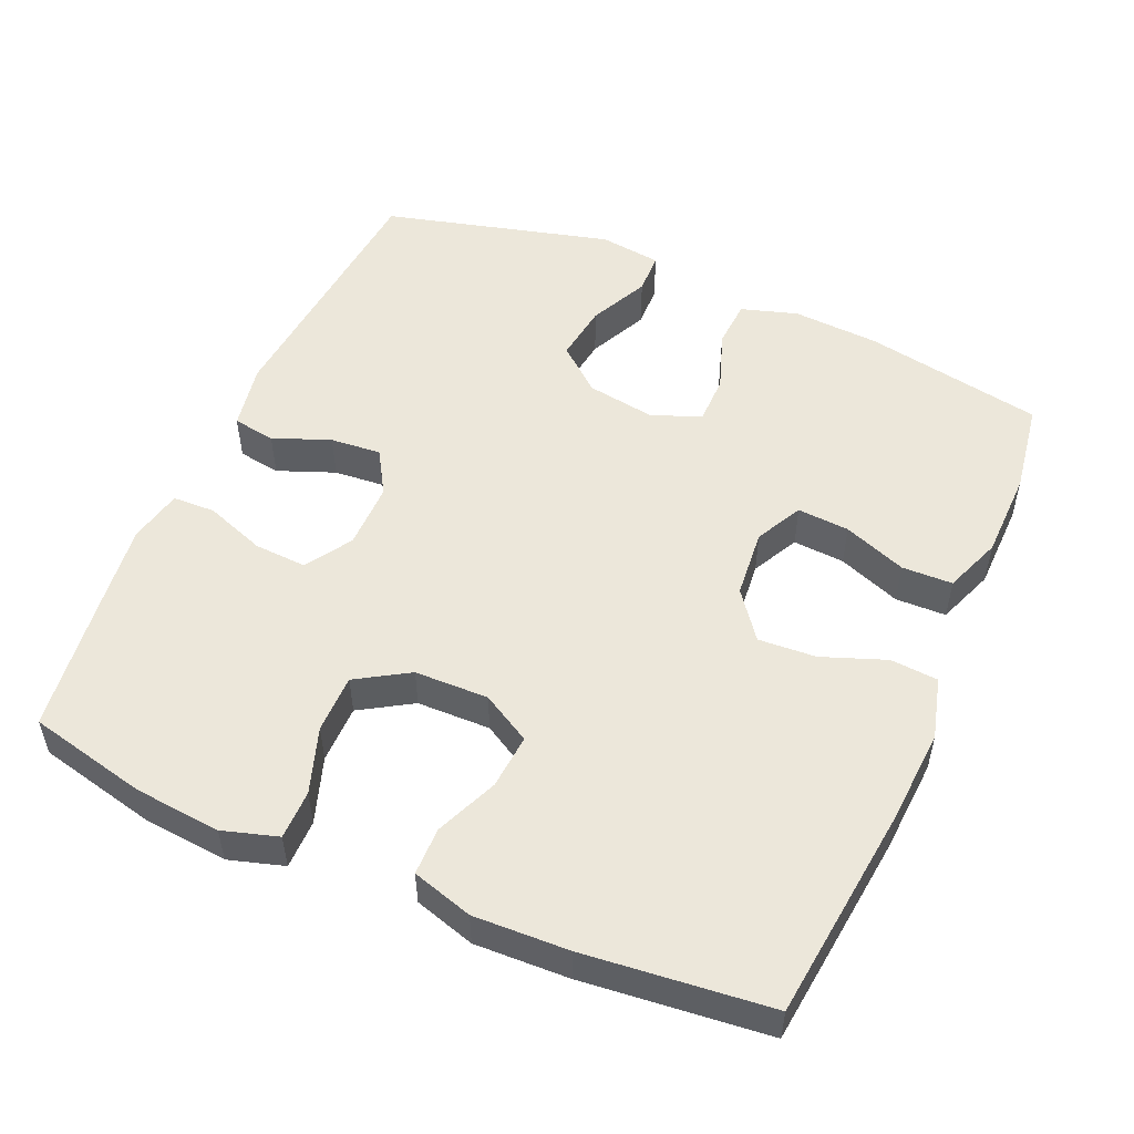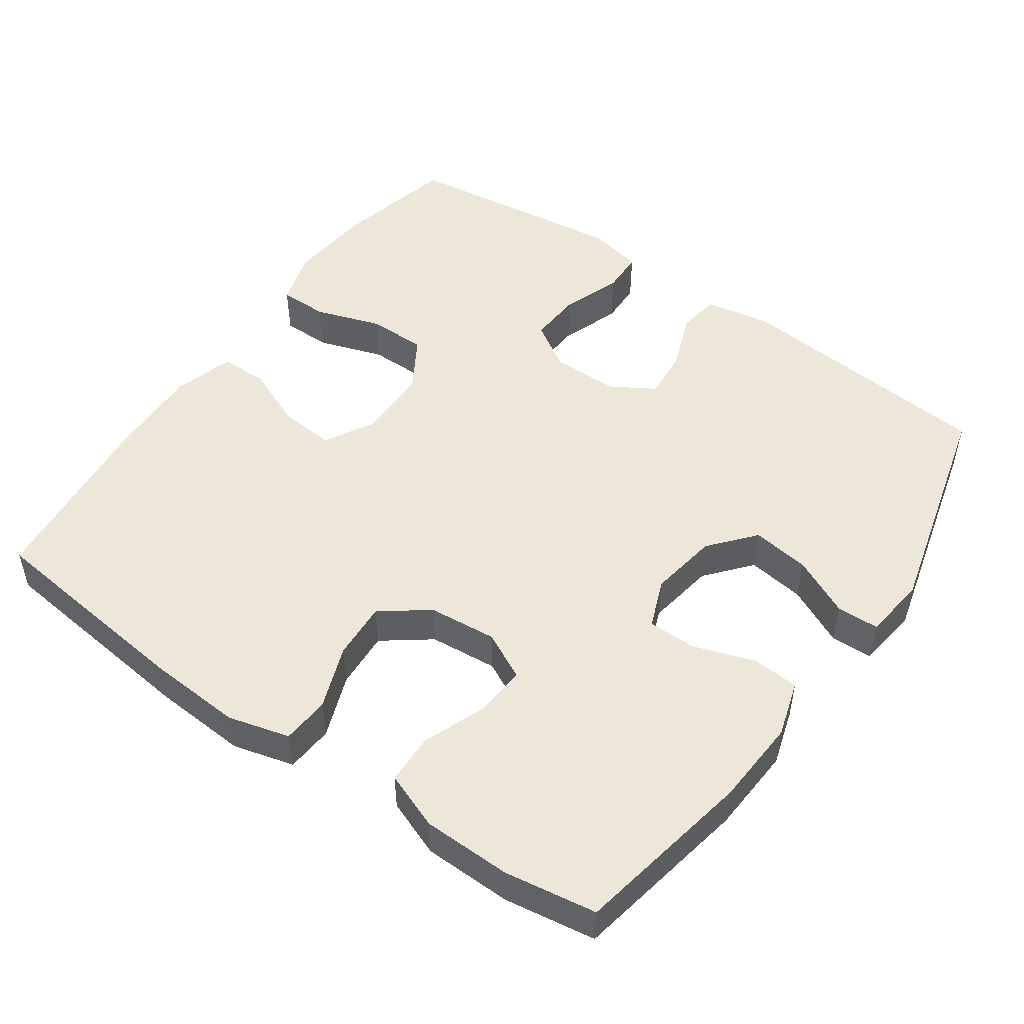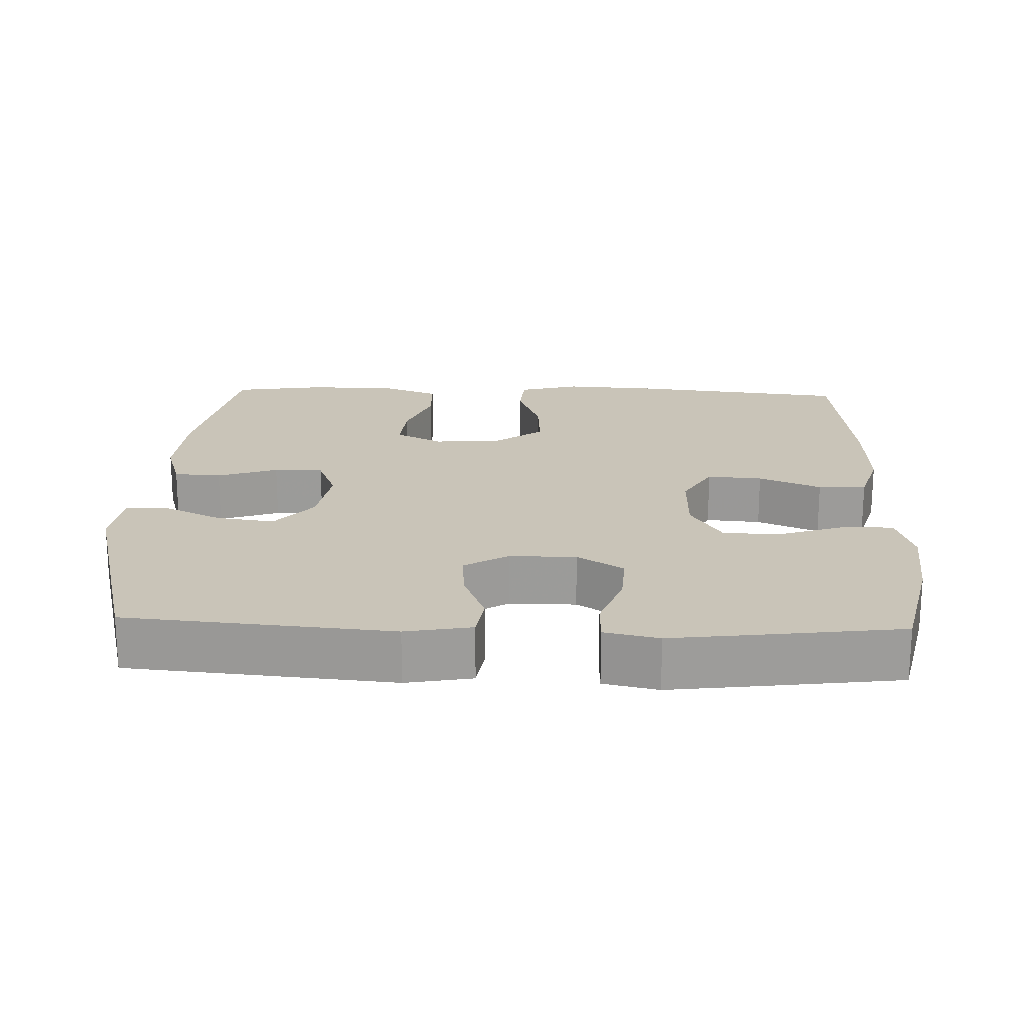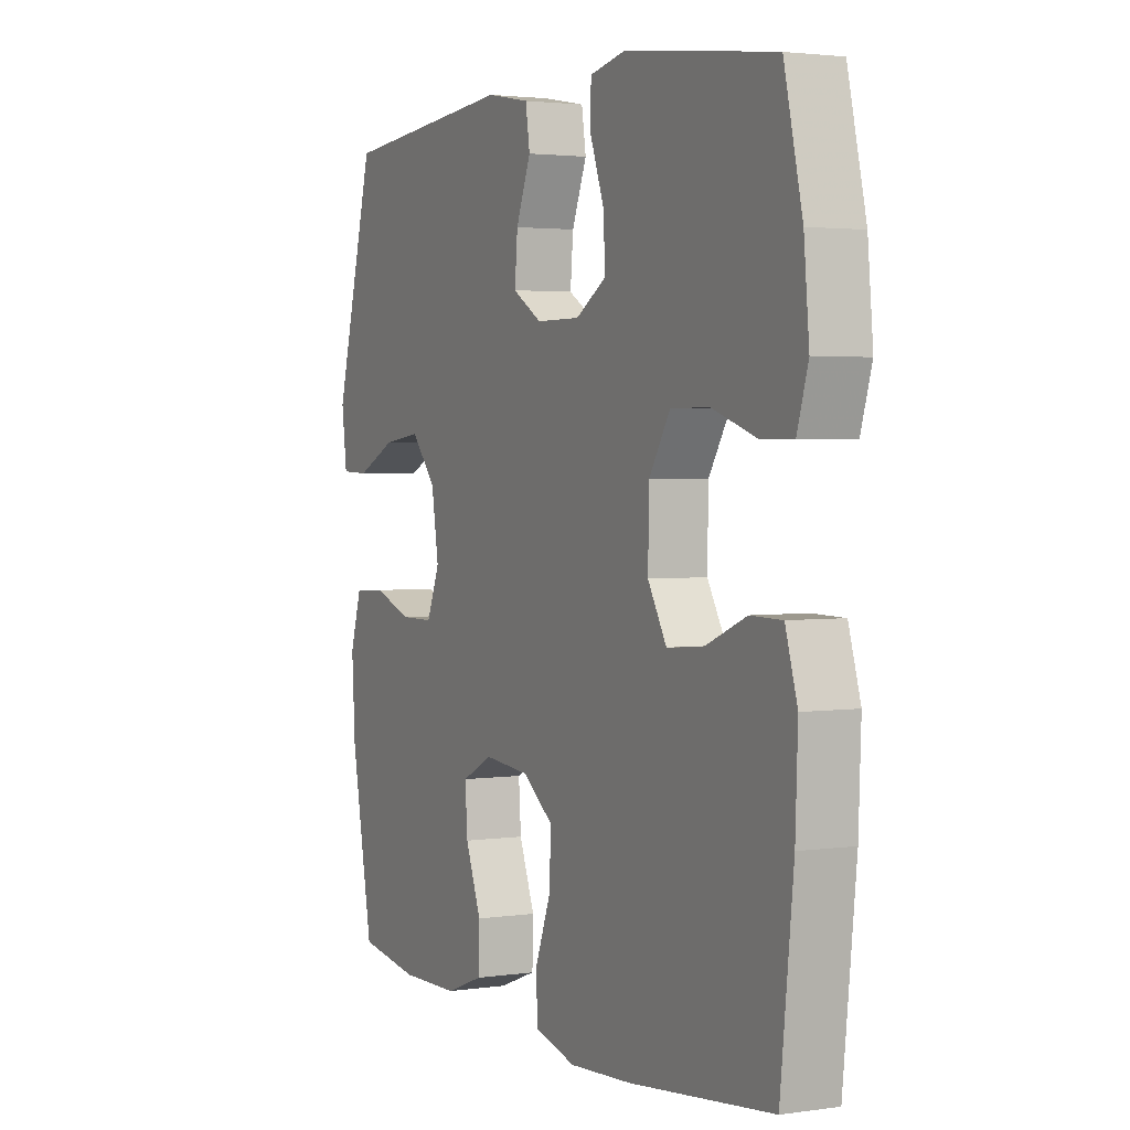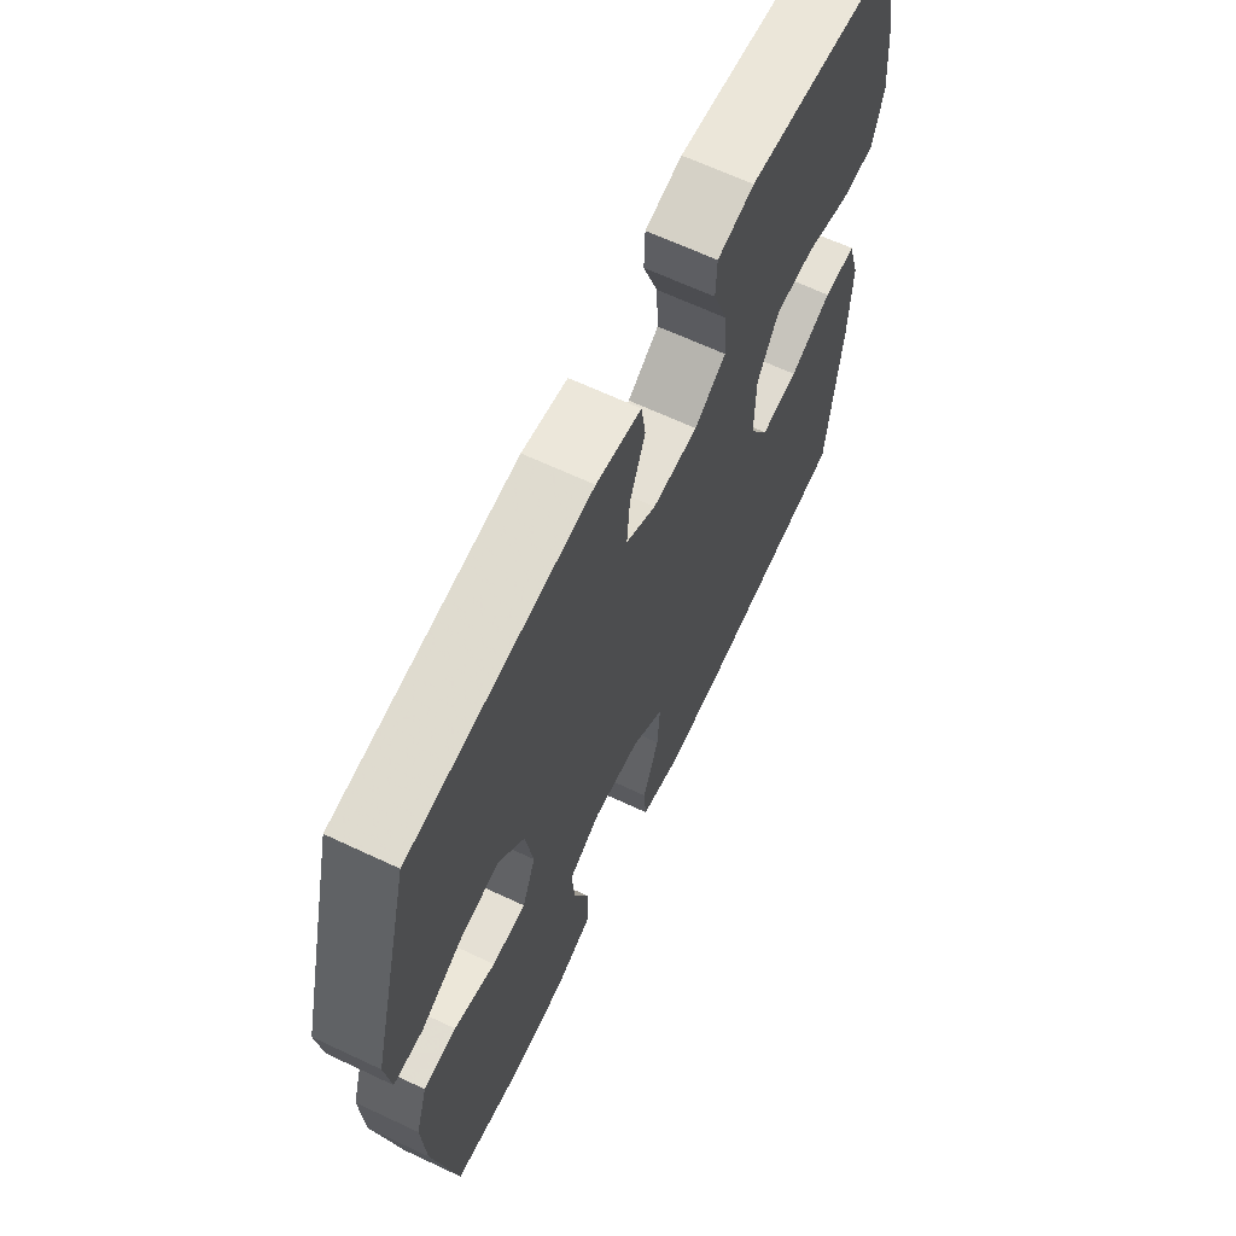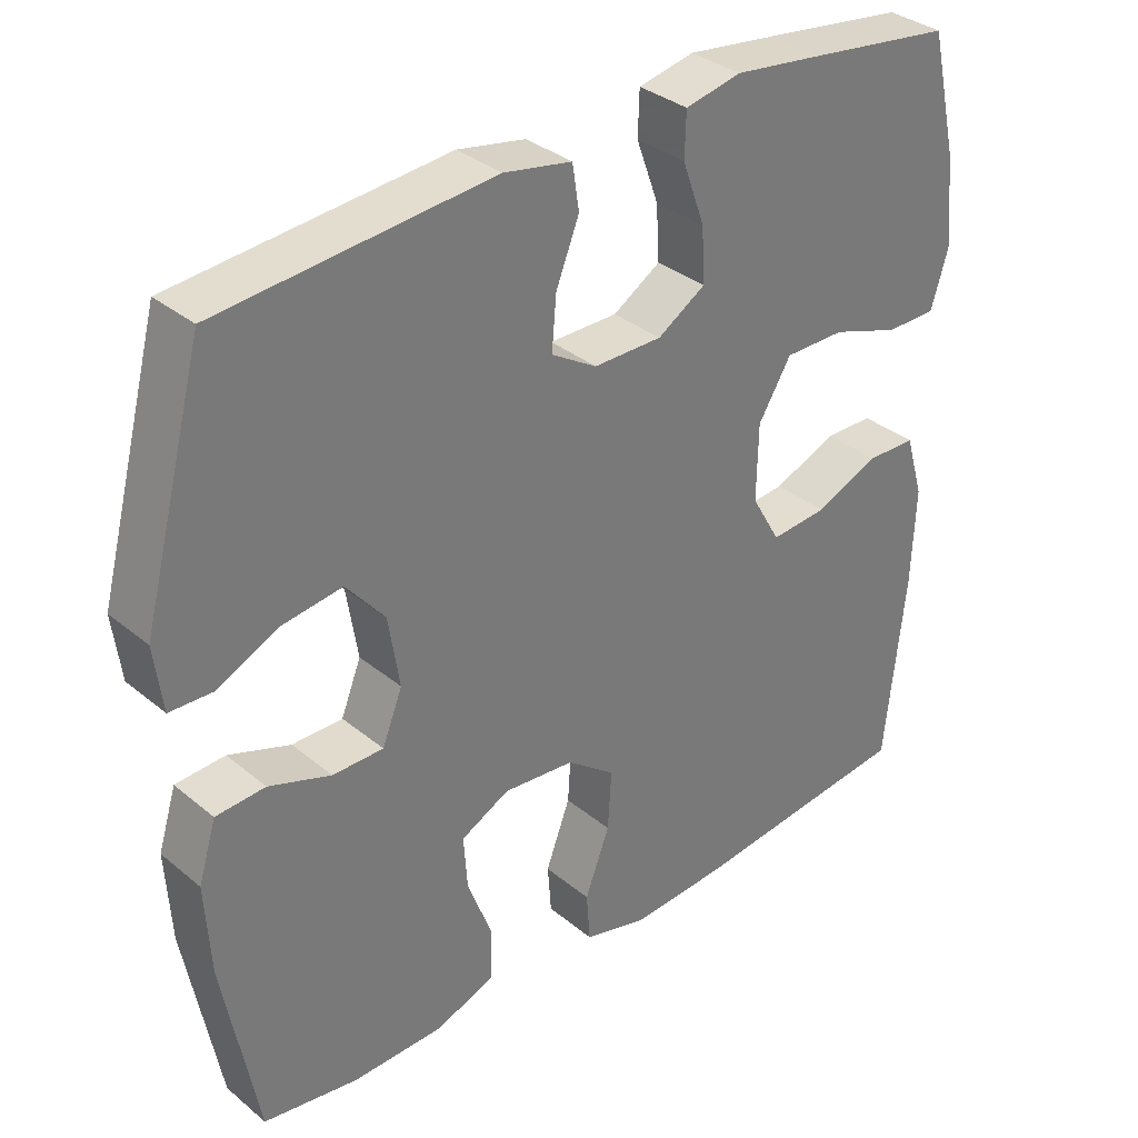
<metadata>
{"format":"obj","ext":"obj","renderer":"f3d","projection":"perspective","resolution":1024,"background":"white","views":[{"elev":52.2,"azim":113.6,"up":"+Y"},{"elev":50.1,"azim":-144.8,"up":"+Y"},{"elev":20.1,"azim":2.1,"up":"+Y"},{"elev":2.6,"azim":63.1,"up":"+Z"},{"elev":65.3,"azim":-64.7,"up":"+Z"},{"elev":33.9,"azim":-42.0,"up":"+Z"}]}
</metadata>
<code>
v 0.5 0.07 -0.5
v 0.202 0.07 -0.533
v 0.07 0.07 -0.541
v -0.015 0.07 -0.518
v -0.02 0.07 -0.452
v 0.013 0.07 -0.364
v 0.018 0.07 -0.284
v -0.047 0.07 -0.235
v -0.142 0.07 -0.226
v -0.207 0.07 -0.259
v -0.202 0.07 -0.331
v -0.169 0.07 -0.418
v -0.171 0.07 -0.488
v -0.25 0.07 -0.518
v -0.373 0.07 -0.52
v -0.5 0.07 -0.5
v -0.546 0.07 -0.251
v -0.553 0.07 -0.131
v -0.529 0.07 -0.053
v -0.463 0.07 -0.049
v -0.38 0.07 -0.078
v -0.312 0.07 -0.078
v -0.285 0.07 -0.01
v -0.3 0.07 0.085
v -0.352 0.07 0.147
v -0.432 0.07 0.136
v -0.514 0.07 0.097
v -0.572 0.07 0.099
v -0.583 0.07 0.185
v -0.5 0.07 0.5
v -0.135 0.07 0.532
v -0.044 0.07 0.515
v -0.035 0.07 0.456
v -0.066 0.07 0.377
v -0.072 0.07 0.307
v -0.011 0.07 0.27
v 0.081 0.07 0.27
v 0.145 0.07 0.31
v 0.141 0.07 0.383
v 0.111 0.07 0.466
v 0.113 0.07 0.525
v 0.188 0.07 0.541
v 0.305 0.07 0.526
v 0.5 0.07 0.5
v 0.538 0.07 0.335
v 0.549 0.07 0.216
v 0.526 0.07 0.14
v 0.458 0.07 0.14
v 0.367 0.07 0.171
v 0.286 0.07 0.171
v 0.242 0.07 0.099
v 0.24 0.07 -0.003
v 0.279 0.07 -0.071
v 0.355 0.07 -0.065
v 0.441 0.07 -0.029
v 0.507 0.07 -0.03
v 0.532 0.07 -0.114
v 0.527 0.07 -0.245
v 0.5 0 -0.5
v 0.202 0 -0.533
v 0.07 0 -0.541
v -0.015 0 -0.518
v -0.02 0 -0.452
v 0.013 0 -0.364
v 0.018 0 -0.284
v -0.047 0 -0.235
v -0.142 0 -0.226
v -0.207 0 -0.259
v -0.202 0 -0.331
v -0.169 0 -0.418
v -0.171 0 -0.488
v -0.25 0 -0.518
v -0.373 0 -0.52
v -0.5 0 -0.5
v -0.546 0 -0.251
v -0.553 0 -0.131
v -0.529 0 -0.053
v -0.463 0 -0.049
v -0.38 0 -0.078
v -0.312 0 -0.078
v -0.285 0 -0.01
v -0.3 0 0.085
v -0.352 0 0.147
v -0.432 0 0.136
v -0.514 0 0.097
v -0.572 0 0.099
v -0.583 0 0.185
v -0.5 0 0.5
v -0.135 0 0.532
v -0.044 0 0.515
v -0.035 0 0.456
v -0.066 0 0.377
v -0.072 0 0.307
v -0.011 0 0.27
v 0.081 0 0.27
v 0.145 0 0.31
v 0.141 0 0.383
v 0.111 0 0.466
v 0.113 0 0.525
v 0.188 0 0.541
v 0.305 0 0.526
v 0.5 0 0.5
v 0.538 0 0.335
v 0.549 0 0.216
v 0.526 0 0.14
v 0.458 0 0.14
v 0.367 0 0.171
v 0.286 0 0.171
v 0.242 0 0.099
v 0.24 0 -0.003
v 0.279 0 -0.071
v 0.355 0 -0.065
v 0.441 0 -0.029
v 0.507 0 -0.03
v 0.532 0 -0.114
v 0.527 0 -0.245
f 4 5 6
f 3 4 6
f 2 3 6
f 1 2 6
f 58 1 6
f 57 58 6
f 56 57 6
f 55 56 6
f 54 55 6
f 53 54 6 7
f 52 53 7 8
f 51 52 8 9
f 50 51 9 10
f 47 48 49
f 46 47 49
f 45 46 49
f 44 45 49
f 43 44 49
f 42 43 49
f 41 42 49
f 40 41 49
f 39 40 49
f 38 39 49 50
f 37 38 50 10
f 32 33 34
f 31 32 34
f 30 31 34
f 29 30 34
f 28 29 34
f 27 28 34
f 26 27 34
f 25 26 34 35
f 24 25 35 36
f 19 20 21
f 18 19 21
f 17 18 21
f 16 17 21
f 15 16 21
f 14 15 21
f 13 14 21
f 12 13 21
f 11 12 21
f 10 11 21 22
f 36 37 10
f 24 36 10
f 23 24 10
f 10 22 23
f 64 63 62
f 64 62 61
f 64 61 60
f 64 60 59
f 64 59 116
f 64 116 115
f 64 115 114
f 64 114 113
f 64 113 112
f 65 64 112 111
f 66 65 111 110
f 67 66 110 109
f 68 67 109 108
f 107 106 105
f 107 105 104
f 107 104 103
f 107 103 102
f 107 102 101
f 107 101 100
f 107 100 99
f 107 99 98
f 107 98 97
f 108 107 97 96
f 68 108 96 95
f 92 91 90
f 92 90 89
f 92 89 88
f 92 88 87
f 92 87 86
f 92 86 85
f 92 85 84
f 93 92 84 83
f 94 93 83 82
f 79 78 77
f 79 77 76
f 79 76 75
f 79 75 74
f 79 74 73
f 79 73 72
f 79 72 71
f 79 71 70
f 79 70 69
f 80 79 69 68
f 68 95 94
f 68 94 82
f 68 82 81
f 81 80 68
f 1 59 60 2
f 2 60 61 3
f 3 61 62 4
f 4 62 63 5
f 5 63 64 6
f 6 64 65 7
f 7 65 66 8
f 8 66 67 9
f 9 67 68 10
f 10 68 69 11
f 11 69 70 12
f 12 70 71 13
f 13 71 72 14
f 14 72 73 15
f 15 73 74 16
f 16 74 75 17
f 17 75 76 18
f 18 76 77 19
f 19 77 78 20
f 20 78 79 21
f 21 79 80 22
f 22 80 81 23
f 23 81 82 24
f 24 82 83 25
f 25 83 84 26
f 26 84 85 27
f 27 85 86 28
f 28 86 87 29
f 29 87 88 30
f 30 88 89 31
f 31 89 90 32
f 32 90 91 33
f 33 91 92 34
f 34 92 93 35
f 35 93 94 36
f 36 94 95 37
f 37 95 96 38
f 38 96 97 39
f 39 97 98 40
f 40 98 99 41
f 41 99 100 42
f 42 100 101 43
f 43 101 102 44
f 44 102 103 45
f 45 103 104 46
f 46 104 105 47
f 47 105 106 48
f 48 106 107 49
f 49 107 108 50
f 50 108 109 51
f 51 109 110 52
f 52 110 111 53
f 53 111 112 54
f 54 112 113 55
f 55 113 114 56
f 56 114 115 57
f 57 115 116 58
f 58 116 59 1

</code>
